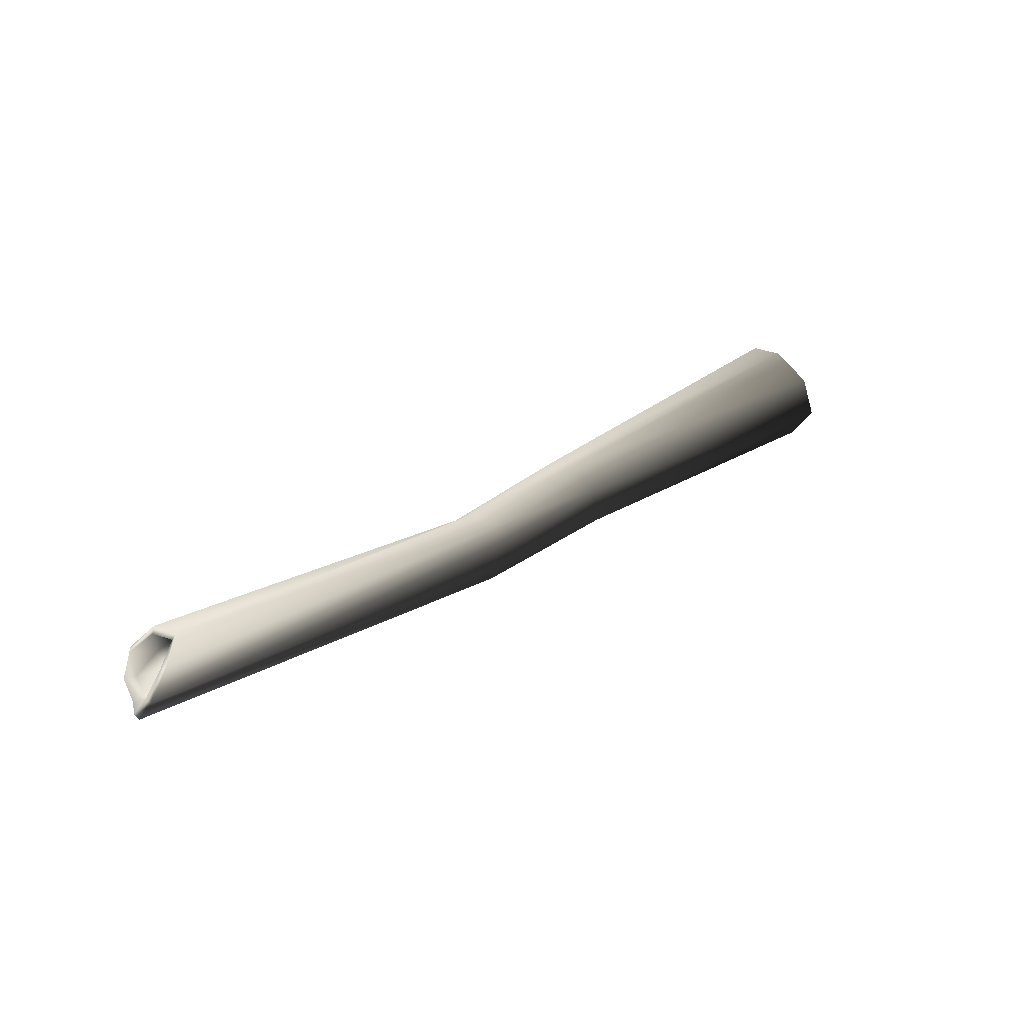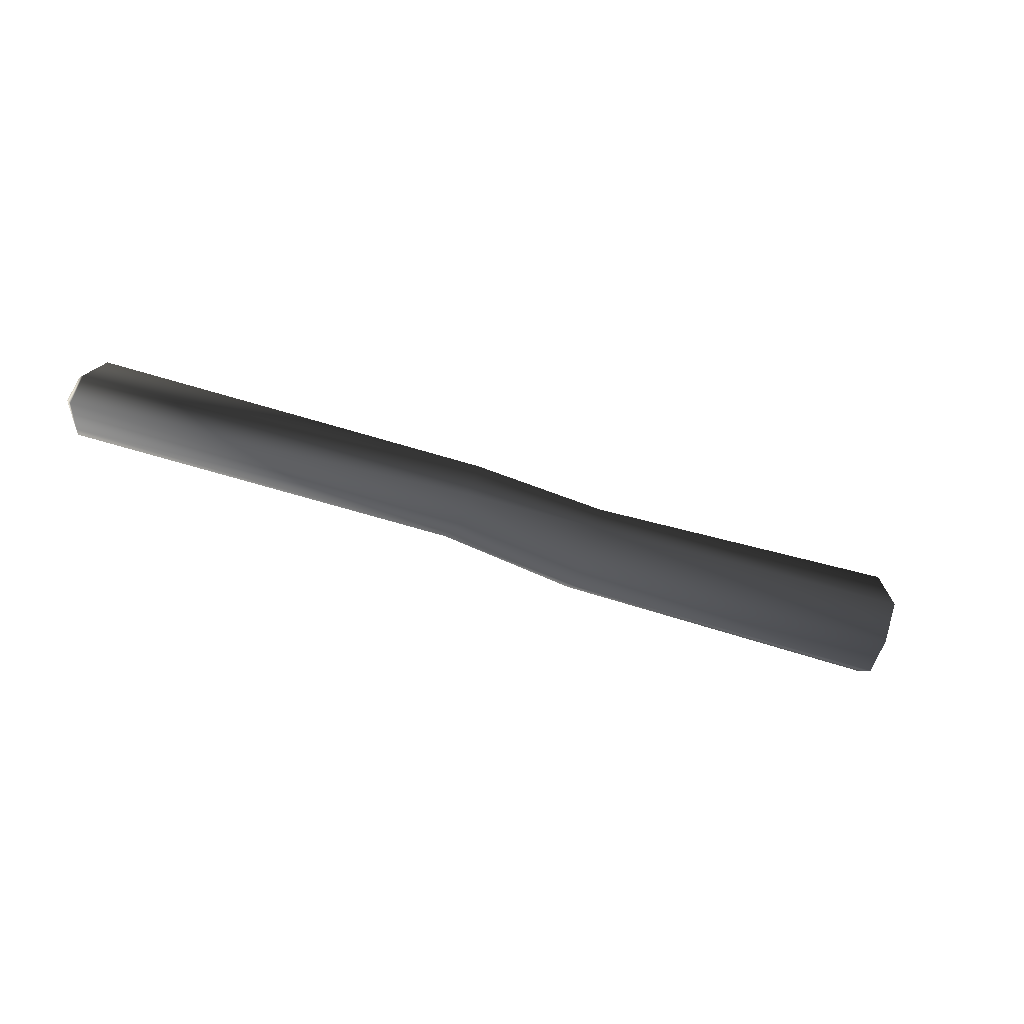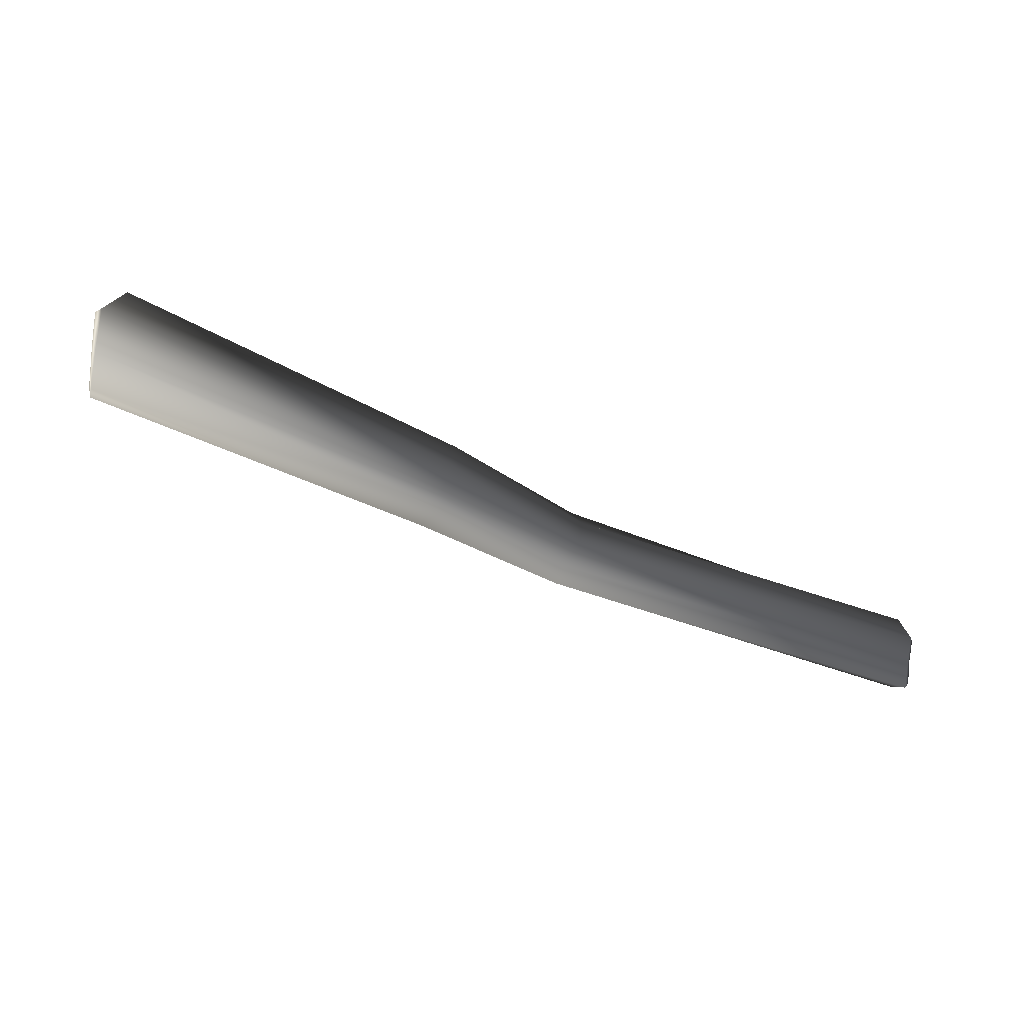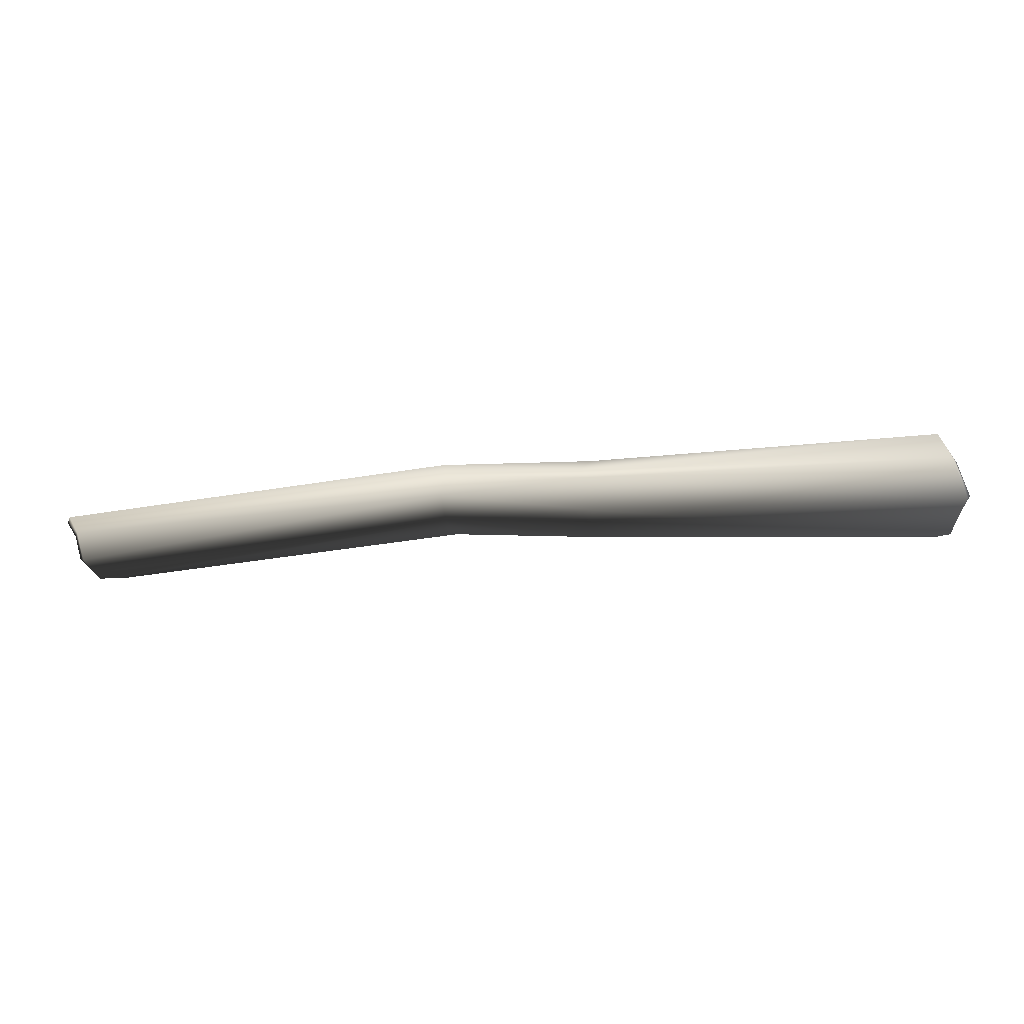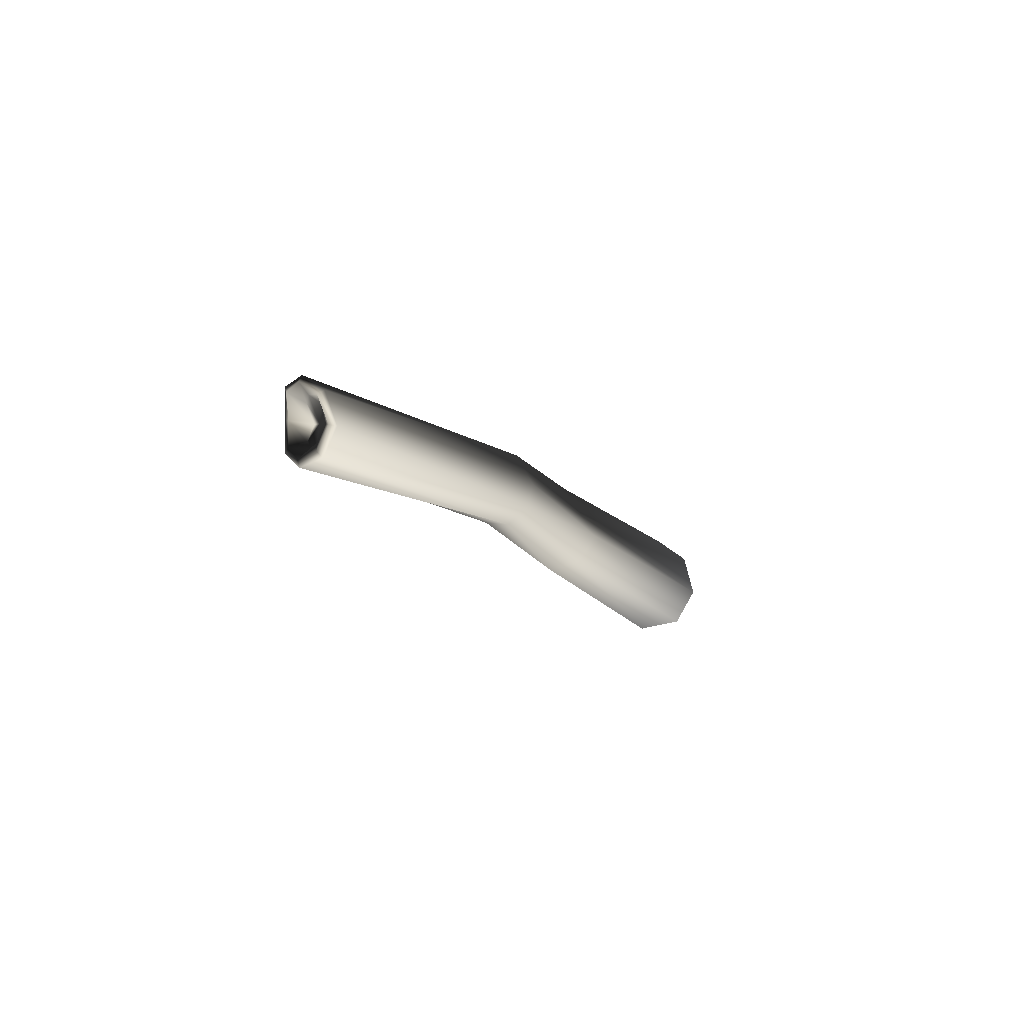
<metadata>
{"format":"obj","ext":"obj","renderer":"f3d","projection":"perspective","resolution":1024,"background":"white","views":[{"elev":27.6,"azim":-44.4,"up":"+Y"},{"elev":-42.1,"azim":-25.9,"up":"+Y"},{"elev":-63.7,"azim":155.4,"up":"+Y"},{"elev":-41.9,"azim":5.7,"up":"+Z"},{"elev":-13.3,"azim":-66.0,"up":"+Z"}]}
</metadata>
<code>
o world/azeroth/redridge/passivedoodads/trees/redridgefallentree0
v 5.535 1.27 -0.01685
v 5.672 0.822 -0.3602
v 0.9317 0.4977 -0.2573
v 0.9317 0.9572 0.4781
v 0.9317 0.8569 0.02949
v -1.006 0.8323 0.3714
v 5.393 1.382 0.5366
v 0.9317 0.8569 0.02949
v 0.9317 0.9572 0.4781
v 5.393 1.382 0.5366
v 5.535 1.27 -0.01685
v 0.9317 0.8569 0.02949
v -1.006 0.8323 0.3714
v -0.9583 0.629 0.04687
v -5.621 0.933 0.2556
v 0.9317 0.8569 0.02949
v -0.9583 0.629 0.04687
v -1.006 0.8323 0.3714
v 0.9317 0.8569 0.02949
v 0.9317 0.4977 -0.2573
v -0.9583 0.629 0.04687
v 5.535 1.27 -0.01685
v 0.9317 0.4977 -0.2573
v 0.9317 0.8569 0.02949
v -0.972 0.6467 0.9323
v -5.969 0.7339 0.5241
v -6.225 0.3653 0.5362
v -0.972 0.6467 0.9323
v -0.8835 0.7858 0.7499
v -5.969 0.7339 0.5241
v -0.8835 0.7858 0.7499
v -5.621 0.933 0.2556
v -5.969 0.7339 0.5241
v -0.8835 0.7858 0.7499
v -1.006 0.8323 0.3714
v -5.621 0.933 0.2556
v -1.094 -0.04756 0.1705
v -1.026 -0.06979 0.5034
v -6.09 -0.005008 -0.03838
v -1.026 -0.06979 0.5034
v -6.274 0.05038 0.3158
v -6.09 -0.005008 -0.03838
v -1.026 -0.06979 0.5034
v -1.095 0.1209 0.8875
v -6.274 0.05038 0.3158
v -1.095 0.1209 0.8875
v -6.225 0.3653 0.5362
v -6.274 0.05038 0.3158
v -1.095 0.1209 0.8875
v -1.042 0.3546 0.9657
v -6.225 0.3653 0.5362
v -1.042 0.3546 0.9657
v -0.972 0.6467 0.9323
v -6.225 0.3653 0.5362
v 0.9317 0.6981 0.8317
v -0.972 0.6467 0.9323
v -1.042 0.3546 0.9657
v 0.9317 0.6981 0.8317
v -0.8835 0.7858 0.7499
v -0.972 0.6467 0.9323
v 0.9317 0.6981 0.8317
v 0.9317 0.9572 0.4781
v -0.8835 0.7858 0.7499
v 0.9317 0.9572 0.4781
v -1.006 0.8323 0.3714
v -0.8835 0.7858 0.7499
v 5.502 1.039 0.9849
v 5.393 1.382 0.5366
v 0.9317 0.9572 0.4781
v 5.502 1.039 0.9849
v 0.9317 0.9572 0.4781
v 0.9317 0.6981 0.8317
v 0.9317 0.2667 0.9096
v -1.042 0.3546 0.9657
v -1.095 0.1209 0.8875
v 0.9317 0.2667 0.9096
v 0.9317 0.6981 0.8317
v -1.042 0.3546 0.9657
v 5.621 0.4856 1.097
v 0.9317 0.6981 0.8317
v 0.9317 0.2667 0.9096
v 5.621 0.4856 1.097
v 5.502 1.039 0.9849
v 0.9317 0.6981 0.8317
v 0.7865 -0.05341 0.4532
v -1.095 0.1209 0.8875
v -1.026 -0.06979 0.5034
v 0.7865 -0.05341 0.4532
v 0.9317 0.2667 0.9096
v -1.095 0.1209 0.8875
v 5.622 0.03731 0.7537
v 0.9317 0.2667 0.9096
v 0.7865 -0.05341 0.4532
v 5.622 0.03731 0.7537
v 5.621 0.4856 1.097
v 0.9317 0.2667 0.9096
v 0.9317 -0.1928 0.1742
v -1.026 -0.06979 0.5034
v -1.094 -0.04756 0.1705
v 0.9317 -0.1928 0.1742
v 0.7865 -0.05341 0.4532
v -1.026 -0.06979 0.5034
v 5.725 -0.07473 0.2002
v 0.7865 -0.05341 0.4532
v 0.9317 -0.1928 0.1742
v 5.725 -0.07473 0.2002
v 5.622 0.03731 0.7537
v 0.7865 -0.05341 0.4532
v -1.055 0.2651 -0.03167
v -5.878 0.5769 -0.3805
v -5.668 0.886 -0.1349
v -1.055 0.2651 -0.03167
v -6.015 0.2041 -0.3498
v -5.878 0.5769 -0.3805
v -1.055 0.2651 -0.03167
v -1.094 -0.04756 0.1705
v -6.015 0.2041 -0.3498
v -1.094 -0.04756 0.1705
v -6.09 -0.005008 -0.03838
v -6.015 0.2041 -0.3498
v 0.9317 0.06627 -0.1794
v -1.094 -0.04756 0.1705
v -1.055 0.2651 -0.03167
v 0.9317 0.06627 -0.1794
v 0.9317 -0.1928 0.1742
v -1.094 -0.04756 0.1705
v 5.862 0.2686 -0.2481
v 0.9317 -0.1928 0.1742
v 0.9317 0.06627 -0.1794
v 5.862 0.2686 -0.2481
v 5.725 -0.07473 0.2002
v 0.9317 -0.1928 0.1742
v -0.9583 0.629 0.04687
v -5.668 0.886 -0.1349
v -5.621 0.933 0.2556
v -0.9583 0.629 0.04687
v -1.055 0.2651 -0.03167
v -5.668 0.886 -0.1349
v 0.9317 0.4977 -0.2573
v -1.055 0.2651 -0.03167
v -0.9583 0.629 0.04687
v 0.9317 0.4977 -0.2573
v 0.9317 0.06627 -0.1794
v -1.055 0.2651 -0.03167
v 5.672 0.822 -0.3602
v 0.9317 0.06627 -0.1794
v 0.9317 0.4977 -0.2573
v 5.672 0.822 -0.3602
v 5.862 0.2686 -0.2481
v 0.9317 0.06627 -0.1794
v 5.622 0.03731 0.7537
v 5.725 -0.07473 0.2002
v 5.791 0.0686 0.2341
v -6.09 -0.005008 -0.03838
v -6.274 0.05038 0.3158
v -6.312 0.1232 0.2694
v -6.312 0.1232 0.2694
v -6.14 0.07639 -0.02254
v -6.09 -0.005008 -0.03838
v -6.14 0.07639 -0.02254
v -6.312 0.1232 0.2694
v -6.064 0.2127 0.246
v -6.064 0.2127 0.246
v -6.02 0.1825 0.02724
v -6.14 0.07639 -0.02254
v -5.694 0.4419 0.1444
v -6.02 0.1825 0.02724
v -6.064 0.2127 0.246
v -5.694 0.4419 0.1444
v -5.976 0.3056 -0.1561
v -6.02 0.1825 0.02724
v -5.694 0.4419 0.1444
v -5.679 0.5173 -0.1403
v -5.976 0.3056 -0.1561
v -6.258 0.3848 0.4548
v -6.312 0.1232 0.2694
v -6.274 0.05038 0.3158
v -6.274 0.05038 0.3158
v -6.225 0.3653 0.5362
v -6.258 0.3848 0.4548
v -6.007 0.6902 0.4508
v -6.258 0.3848 0.4548
v -6.225 0.3653 0.5362
v -6.225 0.3653 0.5362
v -5.969 0.7339 0.5241
v -6.007 0.6902 0.4508
v -6.027 0.3979 0.3769
v -6.064 0.2127 0.246
v -6.312 0.1232 0.2694
v -6.312 0.1232 0.2694
v -6.258 0.3848 0.4548
v -6.027 0.3979 0.3769
v -5.707 0.6087 0.3965
v -6.027 0.3979 0.3769
v -6.258 0.3848 0.4548
v -6.258 0.3848 0.4548
v -6.007 0.6902 0.4508
v -5.707 0.6087 0.3965
v -5.694 0.4419 0.1444
v -6.027 0.3979 0.3769
v -5.707 0.6087 0.3965
v -5.694 0.4419 0.1444
v -6.064 0.2127 0.246
v -6.027 0.3979 0.3769
v -5.694 0.4419 0.1444
v -5.707 0.6087 0.3965
v -5.342 0.7202 0.2636
v -5.694 0.4419 0.1444
v -5.523 0.6981 0.00941
v -5.679 0.5173 -0.1403
v -5.694 0.4419 0.1444
v -5.342 0.7202 0.2636
v -5.523 0.6981 0.00941
v -5.342 0.7202 0.2636
v -5.707 0.6087 0.3965
v -6.007 0.6902 0.4508
v -6.007 0.6902 0.4508
v -5.672 0.8543 0.2345
v -5.342 0.7202 0.2636
v -5.523 0.6981 0.00941
v -5.342 0.7202 0.2636
v -5.672 0.8543 0.2345
v -5.672 0.8543 0.2345
v -5.73 0.8159 -0.09374
v -5.523 0.6981 0.00941
v -5.679 0.5173 -0.1403
v -5.523 0.6981 0.00941
v -5.73 0.8159 -0.09374
v -5.73 0.8159 -0.09374
v -5.945 0.5601 -0.3044
v -5.679 0.5173 -0.1403
v -5.976 0.3056 -0.1561
v -5.679 0.5173 -0.1403
v -5.945 0.5601 -0.3044
v -5.945 0.5601 -0.3044
v -6.077 0.2504 -0.2817
v -5.976 0.3056 -0.1561
v -6.02 0.1825 0.02724
v -5.976 0.3056 -0.1561
v -6.077 0.2504 -0.2817
v -6.077 0.2504 -0.2817
v -6.14 0.07639 -0.02254
v -6.02 0.1825 0.02724
v -5.672 0.8543 0.2345
v -6.007 0.6902 0.4508
v -5.969 0.7339 0.5241
v -5.969 0.7339 0.5241
v -5.621 0.933 0.2556
v -5.672 0.8543 0.2345
v -5.73 0.8159 -0.09374
v -5.672 0.8543 0.2345
v -5.621 0.933 0.2556
v -5.621 0.933 0.2556
v -5.668 0.886 -0.1349
v -5.73 0.8159 -0.09374
v -5.945 0.5601 -0.3044
v -5.73 0.8159 -0.09374
v -5.668 0.886 -0.1349
v -5.668 0.886 -0.1349
v -5.878 0.5769 -0.3805
v -5.945 0.5601 -0.3044
v -6.077 0.2504 -0.2817
v -5.945 0.5601 -0.3044
v -5.878 0.5769 -0.3805
v -5.878 0.5769 -0.3805
v -6.015 0.2041 -0.3498
v -6.077 0.2504 -0.2817
v -6.14 0.07639 -0.02254
v -6.077 0.2504 -0.2817
v -6.015 0.2041 -0.3498
v -6.015 0.2041 -0.3498
v -6.09 -0.005008 -0.03838
v -6.14 0.07639 -0.02254
v 5.621 0.4856 1.097
v 5.622 0.03731 0.7537
v 5.689 0.1588 0.6795
v 5.791 0.0686 0.2341
v 5.689 0.1588 0.6795
v 5.622 0.03731 0.7537
v 5.689 0.1588 0.6795
v 5.688 0.5195 0.9557
v 5.621 0.4856 1.097
v 5.502 1.039 0.9849
v 5.621 0.4856 1.097
v 5.688 0.5195 0.9557
v 5.688 0.5195 0.9557
v 5.568 0.9648 0.8656
v 5.502 1.039 0.9849
v 5.393 1.382 0.5366
v 5.502 1.039 0.9849
v 5.568 0.9648 0.8656
v 5.601 1.151 0.0595
v 5.46 1.241 0.5048
v 5.355 1.049 0.4748
v 5.386 0.8614 0.7197
v 5.355 1.049 0.4748
v 5.46 1.241 0.5048
v 5.46 1.241 0.5048
v 5.568 0.9648 0.8656
v 5.386 0.8614 0.7197
v 5.452 0.5591 0.7809
v 5.386 0.8614 0.7197
v 5.568 0.9648 0.8656
v 5.568 0.9648 0.8656
v 5.688 0.5195 0.9557
v 5.452 0.5591 0.7809
v 5.556 0.3142 0.5934
v 5.452 0.5591 0.7809
v 5.688 0.5195 0.9557
v 5.688 0.5195 0.9557
v 5.689 0.1588 0.6795
v 5.556 0.3142 0.5934
v 5.586 0.253 0.291
v 5.556 0.3142 0.5934
v 5.689 0.1588 0.6795
v 5.689 0.1588 0.6795
v 5.791 0.0686 0.2341
v 5.586 0.253 0.291
v 5.626 0.4405 0.04615
v 5.586 0.253 0.291
v 5.791 0.0686 0.2341
v 5.367 0.643 0.3719
v 5.556 0.3142 0.5934
v 5.586 0.253 0.291
v 5.367 0.643 0.3719
v 5.586 0.253 0.291
v 5.626 0.4405 0.04615
v 5.452 0.5591 0.7809
v 5.556 0.3142 0.5934
v 5.367 0.643 0.3719
v 5.386 0.8614 0.7197
v 5.452 0.5591 0.7809
v 5.367 0.643 0.3719
v 5.367 0.643 0.3719
v 5.355 1.049 0.4748
v 5.386 0.8614 0.7197
v 5.367 0.643 0.3719
v 5.396 0.9877 0.1725
v 5.355 1.049 0.4748
v 5.367 0.643 0.3719
v 5.584 0.7428 -0.01505
v 5.396 0.9877 0.1725
v 5.367 0.643 0.3719
v 5.626 0.4405 0.04615
v 5.584 0.7428 -0.01505
v 5.584 0.7428 -0.01505
v 5.626 0.4405 0.04615
v 5.929 0.3449 -0.1266
v 5.791 0.0686 0.2341
v 5.929 0.3449 -0.1266
v 5.626 0.4405 0.04615
v 5.929 0.3449 -0.1266
v 5.739 0.7902 -0.2168
v 5.584 0.7428 -0.01505
v 5.396 0.9877 0.1725
v 5.584 0.7428 -0.01505
v 5.739 0.7902 -0.2168
v 5.739 0.7902 -0.2168
v 5.601 1.151 0.0595
v 5.396 0.9877 0.1725
v 5.355 1.049 0.4748
v 5.396 0.9877 0.1725
v 5.601 1.151 0.0595
v 5.568 0.9648 0.8656
v 5.46 1.241 0.5048
v 5.393 1.382 0.5366
v 5.535 1.27 -0.01685
v 5.393 1.382 0.5366
v 5.46 1.241 0.5048
v 5.46 1.241 0.5048
v 5.601 1.151 0.0595
v 5.535 1.27 -0.01685
v 5.672 0.822 -0.3602
v 5.535 1.27 -0.01685
v 5.601 1.151 0.0595
v 5.601 1.151 0.0595
v 5.739 0.7902 -0.2168
v 5.672 0.822 -0.3602
v 5.862 0.2686 -0.2481
v 5.672 0.822 -0.3602
v 5.739 0.7902 -0.2168
v 5.739 0.7902 -0.2168
v 5.929 0.3449 -0.1266
v 5.862 0.2686 -0.2481
v 5.725 -0.07473 0.2002
v 5.862 0.2686 -0.2481
v 5.929 0.3449 -0.1266
v 5.929 0.3449 -0.1266
v 5.791 0.0686 0.2341
v 5.725 -0.07473 0.2002
f 1 2 3
f 4 5 6
f 7 8 9
f 10 11 12
f 13 14 15
f 16 17 18
f 19 20 21
f 22 23 24
f 25 26 27
f 28 29 30
f 31 32 33
f 34 35 36
f 37 38 39
f 40 41 42
f 43 44 45
f 46 47 48
f 49 50 51
f 52 53 54
f 55 56 57
f 58 59 60
f 61 62 63
f 64 65 66
f 67 68 69
f 70 71 72
f 73 74 75
f 76 77 78
f 79 80 81
f 82 83 84
f 85 86 87
f 88 89 90
f 91 92 93
f 94 95 96
f 97 98 99
f 100 101 102
f 103 104 105
f 106 107 108
f 109 110 111
f 112 113 114
f 115 116 117
f 118 119 120
f 121 122 123
f 124 125 126
f 127 128 129
f 130 131 132
f 133 134 135
f 136 137 138
f 139 140 141
f 142 143 144
f 145 146 147
f 148 149 150
f 151 152 153
f 154 155 156
f 157 158 159
f 160 161 162
f 163 164 165
f 166 167 168
f 169 170 171
f 172 173 174
f 175 176 177
f 178 179 180
f 181 182 183
f 184 185 186
f 187 188 189
f 190 191 192
f 193 194 195
f 196 197 198
f 199 200 201
f 202 203 204
f 205 206 207
f 208 209 210
f 211 212 213
f 214 215 216
f 217 218 219
f 220 221 222
f 223 224 225
f 226 227 228
f 229 230 231
f 232 233 234
f 235 236 237
f 238 239 240
f 241 242 243
f 244 245 246
f 247 248 249
f 250 251 252
f 253 254 255
f 256 257 258
f 259 260 261
f 262 263 264
f 265 266 267
f 268 269 270
f 271 272 273
f 274 275 276
f 277 278 279
f 280 281 282
f 283 284 285
f 286 287 288
f 289 290 291
f 292 293 294
f 295 296 297
f 298 299 300
f 301 302 303
f 304 305 306
f 307 308 309
f 310 311 312
f 313 314 315
f 316 317 318
f 319 320 321
f 322 323 324
f 325 326 327
f 328 329 330
f 331 332 333
f 334 335 336
f 337 338 339
f 340 341 342
f 343 344 345
f 346 347 348
f 349 350 351
f 352 353 354
f 355 356 357
f 358 359 360
f 361 362 363
f 364 365 366
f 367 368 369
f 370 371 372
f 373 374 375
f 376 377 378
f 379 380 381
f 382 383 384
f 385 386 387
f 388 389 390

</code>
